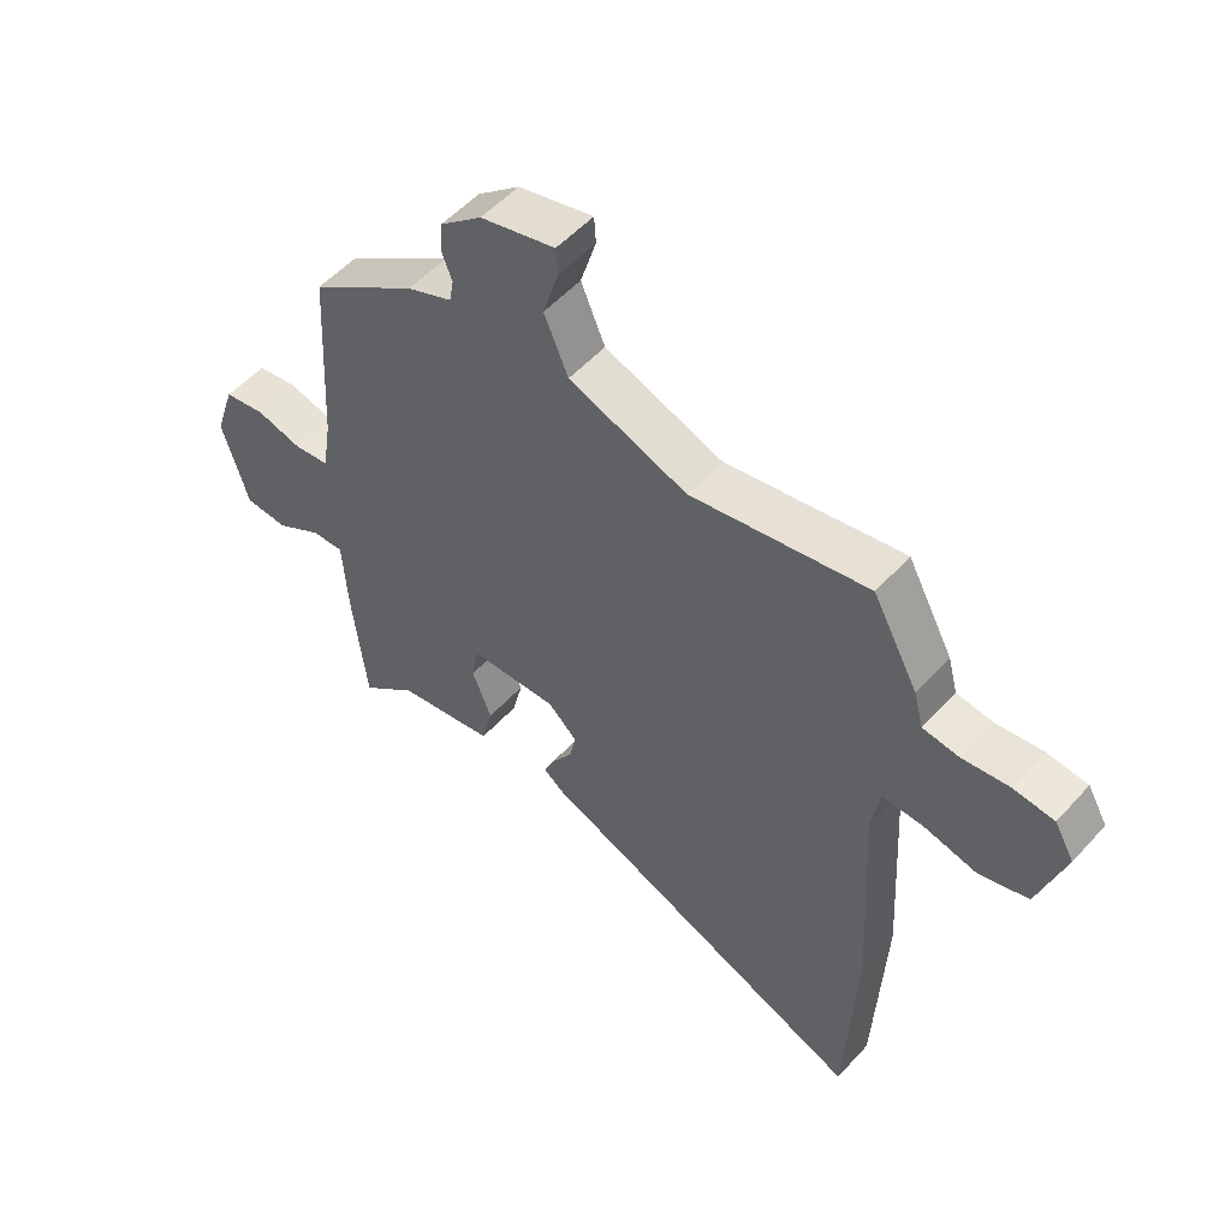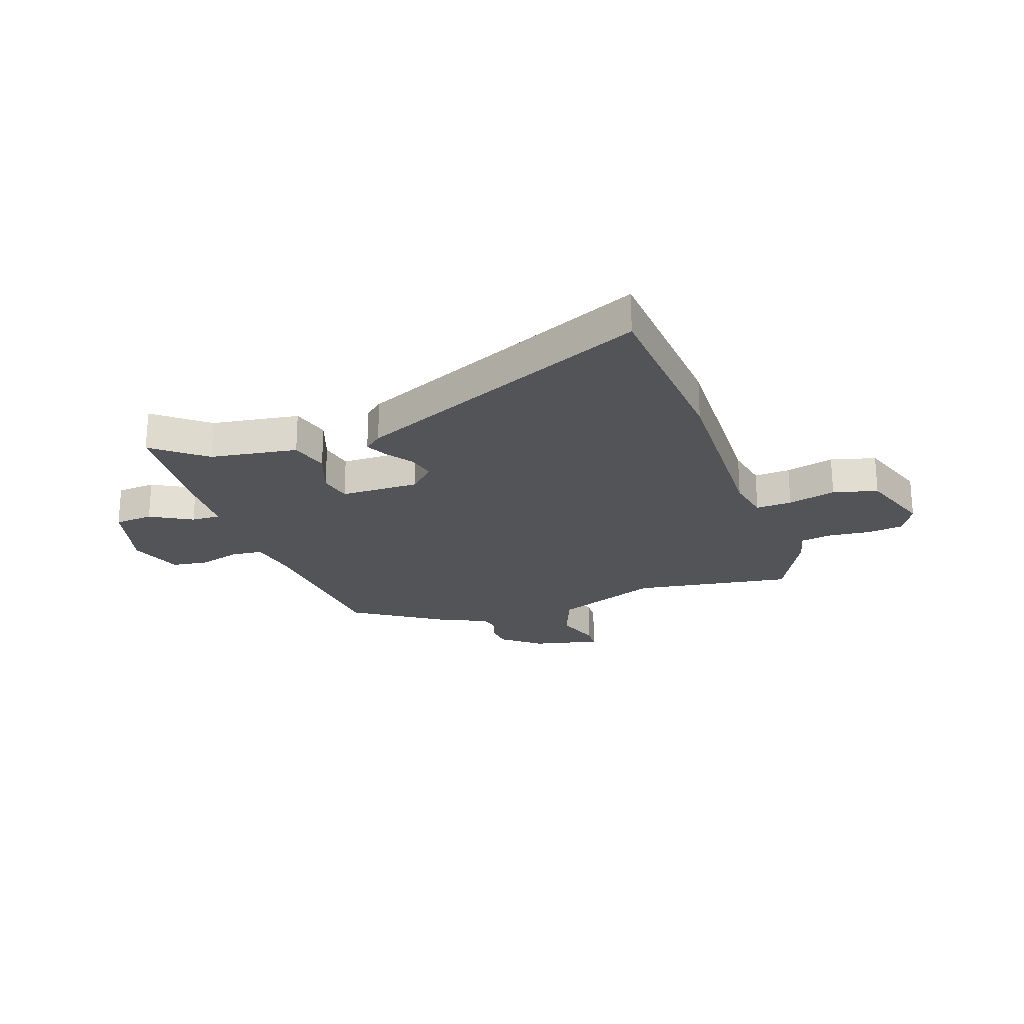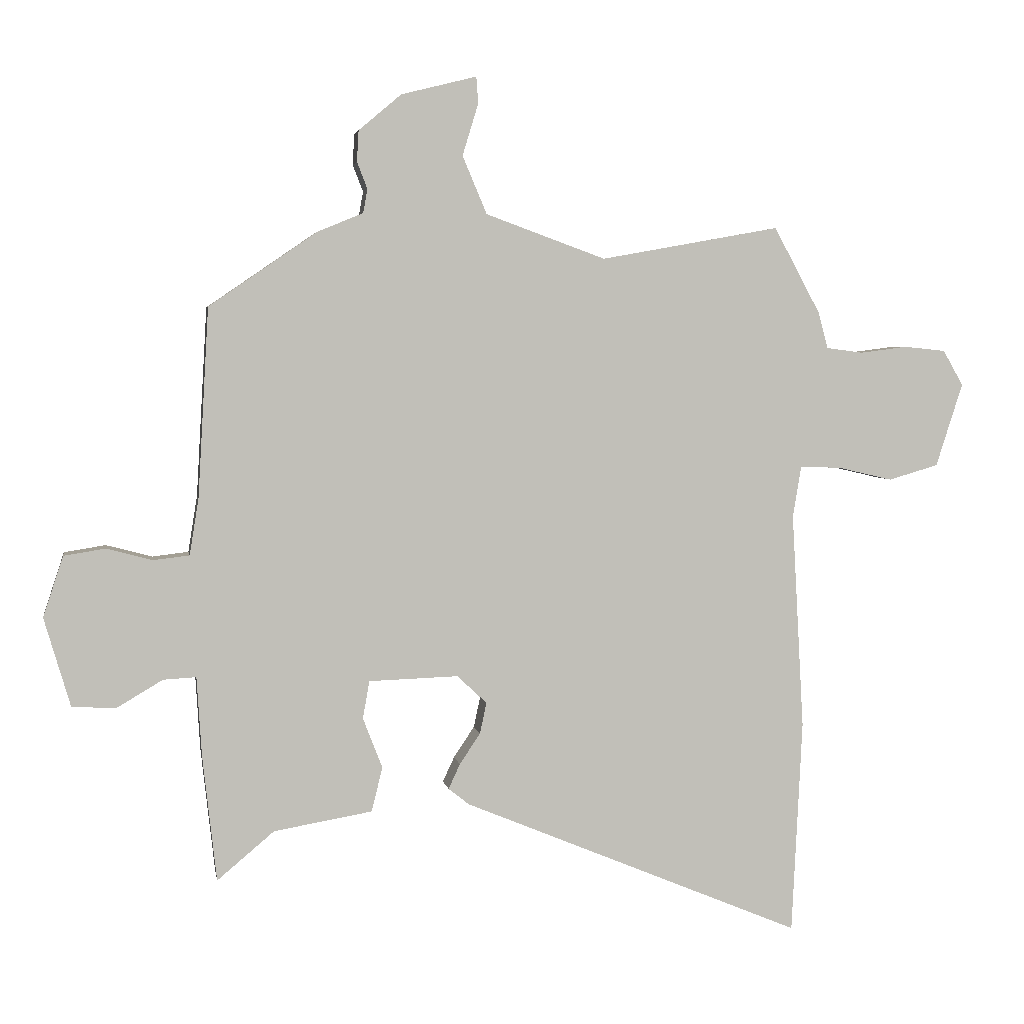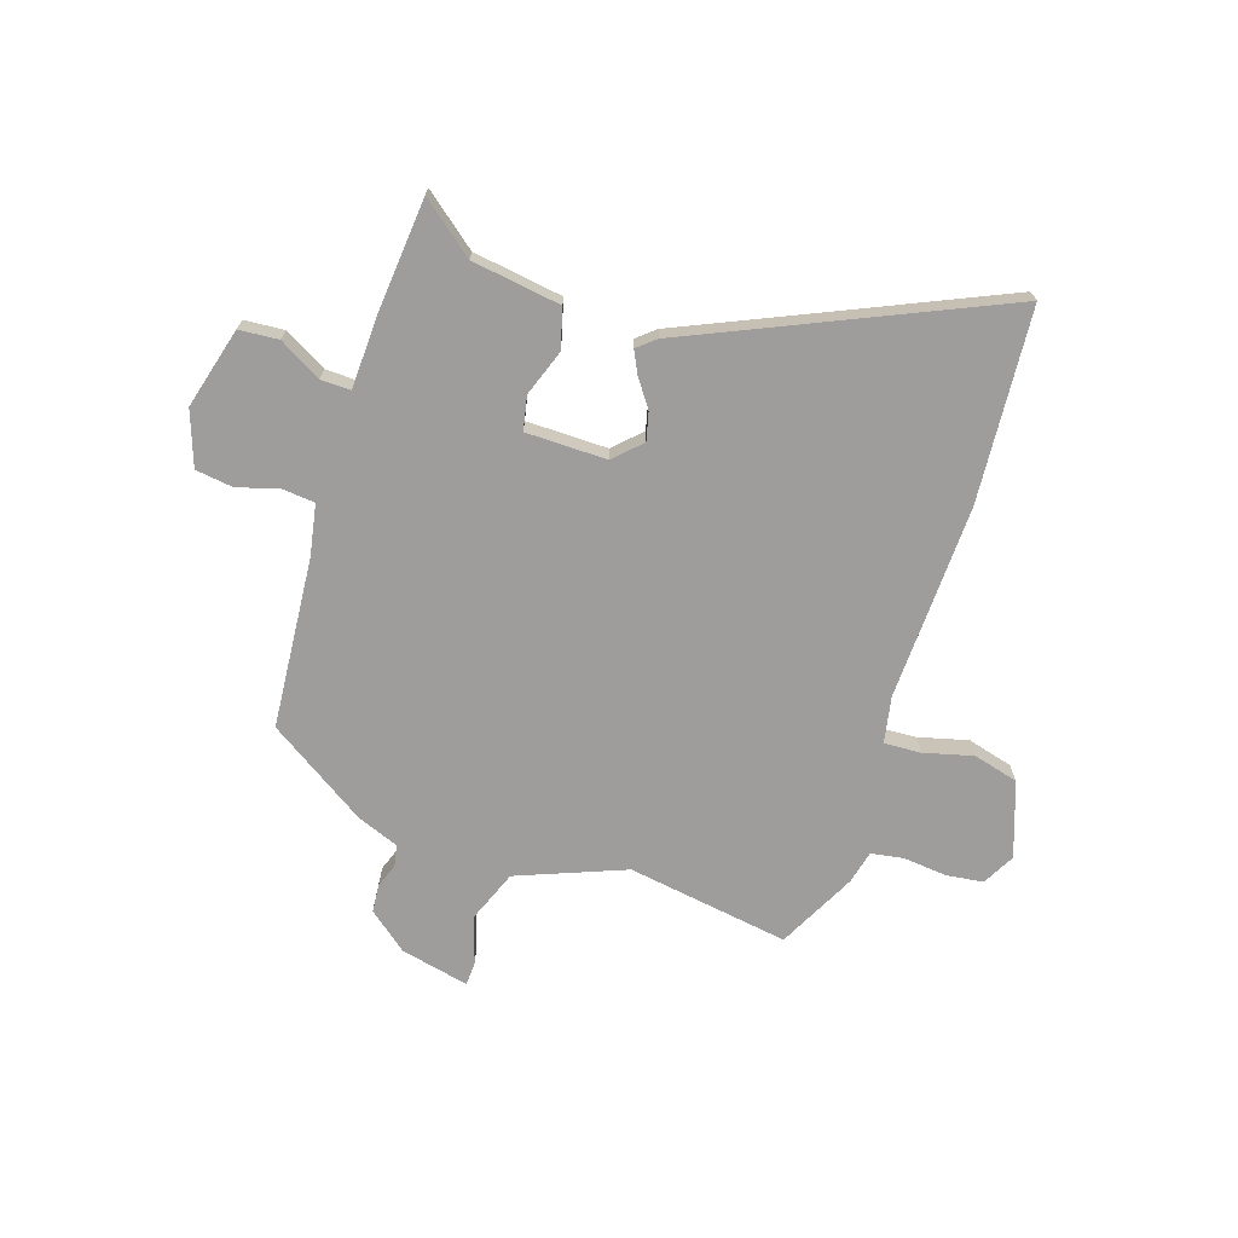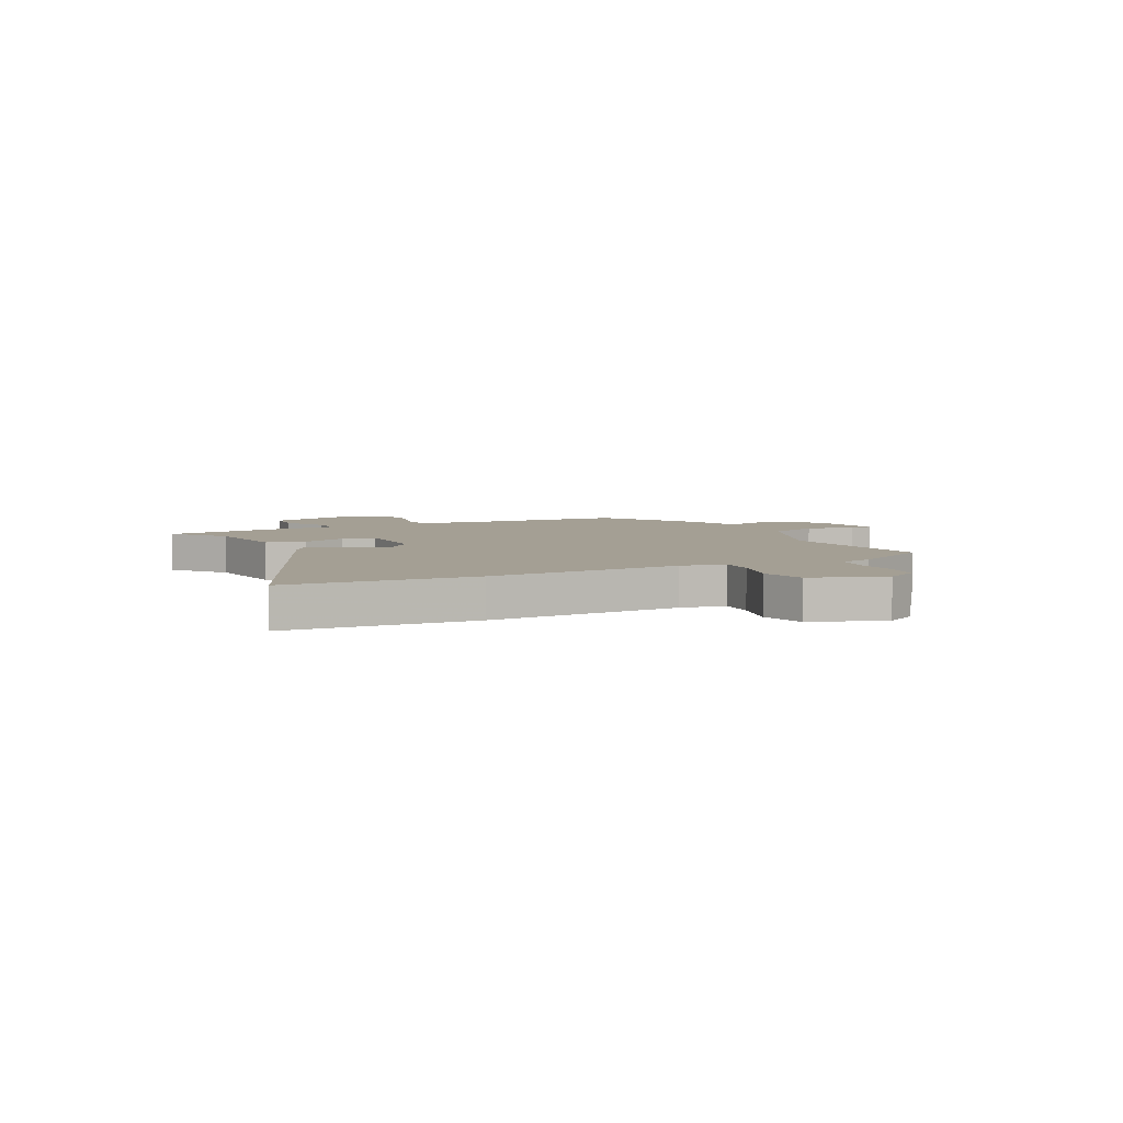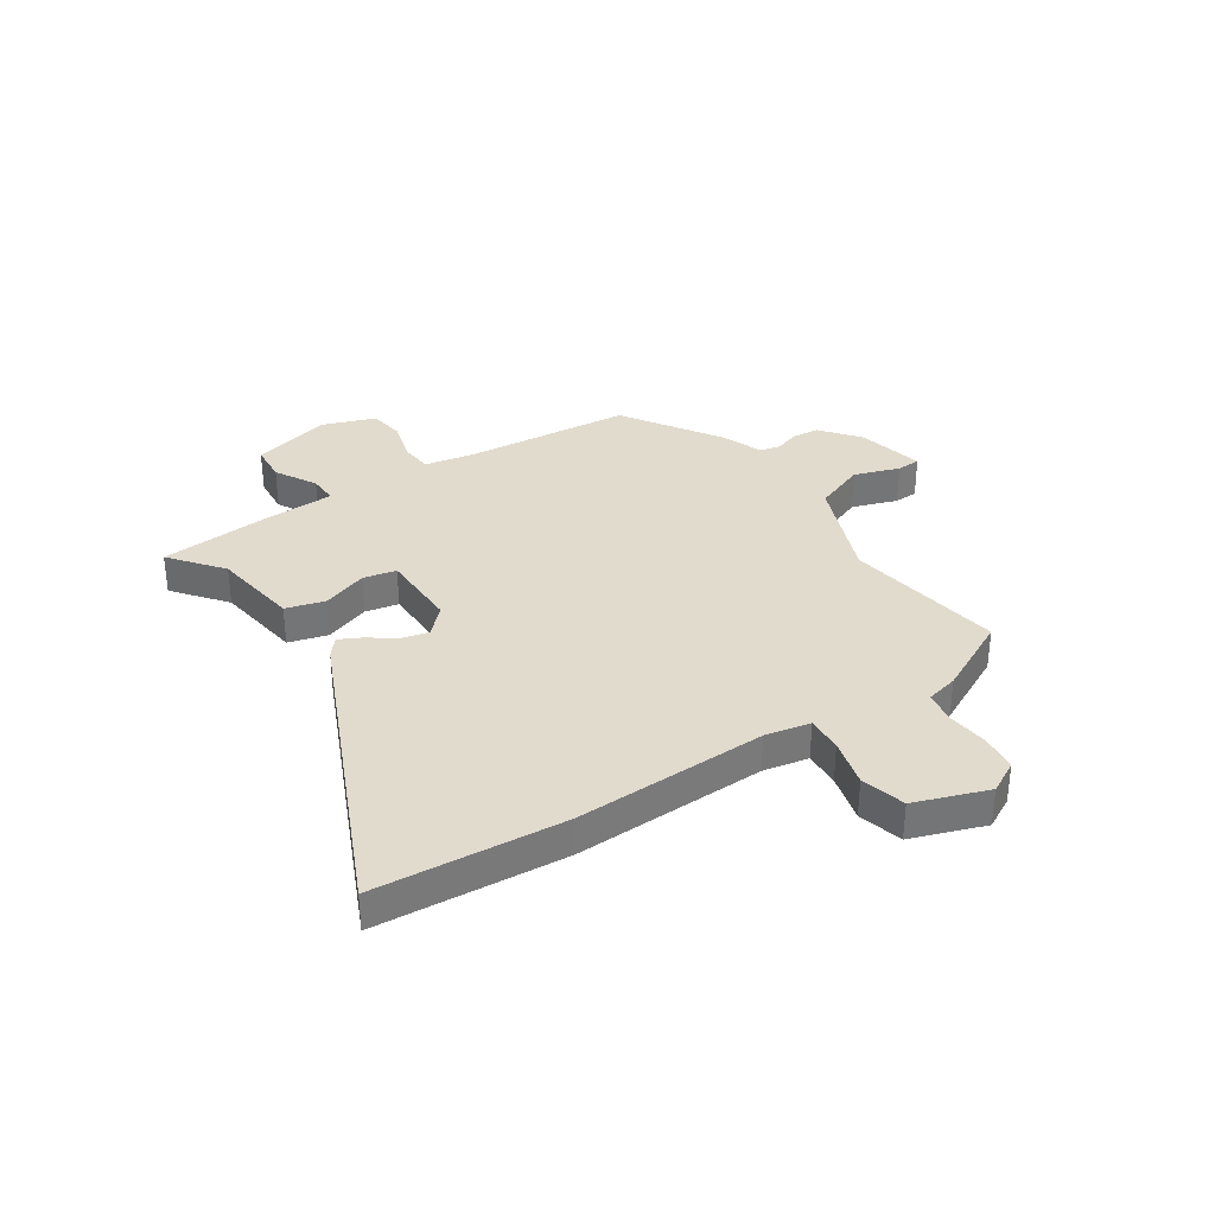
<metadata>
{"format":"obj","ext":"obj","renderer":"f3d","projection":"perspective","resolution":1024,"background":"white","views":[{"elev":53.4,"azim":-139.0,"up":"+Z"},{"elev":-23.0,"azim":-159.4,"up":"+Y"},{"elev":3.9,"azim":170.6,"up":"+Z"},{"elev":-70.5,"azim":163.3,"up":"+Y"},{"elev":5.5,"azim":-115.3,"up":"+Y"},{"elev":33.9,"azim":-121.9,"up":"+Y"}]}
</metadata>
<code>
v 0.487 0.07 -0.568
v 0.393 0.07 -0.489
v 0.231 0.07 -0.461
v 0.213 0.07 -0.388
v 0.245 0.07 -0.305
v 0.234 0.07 -0.243
v 0.087 0.07 -0.238
v 0.038 0.07 -0.284
v 0.049 0.07 -0.335
v 0.083 0.07 -0.386
v 0.102 0.07 -0.427
v 0.068 0.07 -0.454
v -0.491 0.07 -0.686
v -0.508 0.07 -0.335
v -0.488 0.07 0.022
v -0.502 0.07 0.106
v -0.569 0.07 0.104
v -0.659 0.07 0.083
v -0.741 0.07 0.107
v -0.785 0.07 0.244
v -0.752 0.07 0.302
v -0.684 0.07 0.309
v -0.606 0.07 0.299
v -0.546 0.07 0.307
v -0.53 0.07 0.367
v -0.454 0.07 0.508
v -0.16 0.07 0.455
v 0.037 0.07 0.527
v 0.077 0.07 0.622
v 0.051 0.07 0.707
v 0.054 0.07 0.751
v 0.178 0.07 0.72
v 0.248 0.07 0.661
v 0.251 0.07 0.61
v 0.234 0.07 0.566
v 0.241 0.07 0.527
v 0.316 0.07 0.496
v 0.494 0.07 0.374
v 0.512 0.07 0.063
v 0.527 0.07 -0.03
v 0.586 0.07 -0.037
v 0.662 0.07 -0.017
v 0.73 0.07 -0.028
v 0.763 0.07 -0.128
v 0.72 0.07 -0.274
v 0.648 0.07 -0.278
v 0.572 0.07 -0.233
v 0.518 0.07 -0.23
v 0.51 0.07 -0.361
v 0.487 0 -0.568
v 0.393 0 -0.489
v 0.231 0 -0.461
v 0.213 0 -0.388
v 0.245 0 -0.305
v 0.234 0 -0.243
v 0.087 0 -0.238
v 0.038 0 -0.284
v 0.049 0 -0.335
v 0.083 0 -0.386
v 0.102 0 -0.427
v 0.068 0 -0.454
v -0.491 0 -0.686
v -0.508 0 -0.335
v -0.488 0 0.022
v -0.502 0 0.106
v -0.569 0 0.104
v -0.659 0 0.083
v -0.741 0 0.107
v -0.785 0 0.244
v -0.752 0 0.302
v -0.684 0 0.309
v -0.606 0 0.299
v -0.546 0 0.307
v -0.53 0 0.367
v -0.454 0 0.508
v -0.16 0 0.455
v 0.037 0 0.527
v 0.077 0 0.622
v 0.051 0 0.707
v 0.054 0 0.751
v 0.178 0 0.72
v 0.248 0 0.661
v 0.251 0 0.61
v 0.234 0 0.566
v 0.241 0 0.527
v 0.316 0 0.496
v 0.494 0 0.374
v 0.512 0 0.063
v 0.527 0 -0.03
v 0.586 0 -0.037
v 0.662 0 -0.017
v 0.73 0 -0.028
v 0.763 0 -0.128
v 0.72 0 -0.274
v 0.648 0 -0.278
v 0.572 0 -0.233
v 0.518 0 -0.23
v 0.51 0 -0.361
f 48 49 1 2
f 45 46 47
f 44 45 47
f 43 44 47
f 42 43 47
f 41 42 47
f 40 41 47 48
f 3 4 5
f 2 3 5
f 48 2 5
f 40 48 5
f 39 40 5
f 39 5 6
f 38 39 6
f 37 38 6
f 36 37 6
f 33 34 35
f 32 33 35
f 31 32 35
f 30 31 35
f 29 30 35
f 36 6 7
f 35 36 7
f 29 35 7
f 28 29 7
f 24 25 26 27
f 28 7 8
f 27 28 8
f 24 27 8
f 21 22 23
f 20 21 23
f 19 20 23
f 18 19 23
f 17 18 23
f 16 17 23 24
f 13 14 15
f 12 13 15
f 11 12 15
f 10 11 15
f 9 10 15
f 9 15 16
f 8 9 16 24
f 51 50 98 97
f 96 95 94
f 96 94 93
f 96 93 92
f 96 92 91
f 96 91 90
f 97 96 90 89
f 54 53 52
f 54 52 51
f 54 51 97
f 54 97 89
f 54 89 88
f 55 54 88
f 55 88 87
f 55 87 86
f 55 86 85
f 84 83 82
f 84 82 81
f 84 81 80
f 84 80 79
f 84 79 78
f 56 55 85
f 56 85 84
f 56 84 78
f 56 78 77
f 76 75 74 73
f 57 56 77
f 57 77 76
f 57 76 73
f 72 71 70
f 72 70 69
f 72 69 68
f 72 68 67
f 72 67 66
f 73 72 66 65
f 64 63 62
f 64 62 61
f 64 61 60
f 64 60 59
f 64 59 58
f 65 64 58
f 73 65 58 57
f 1 50 51 2
f 2 51 52 3
f 3 52 53 4
f 4 53 54 5
f 5 54 55 6
f 6 55 56 7
f 7 56 57 8
f 8 57 58 9
f 9 58 59 10
f 10 59 60 11
f 11 60 61 12
f 12 61 62 13
f 13 62 63 14
f 14 63 64 15
f 15 64 65 16
f 16 65 66 17
f 17 66 67 18
f 18 67 68 19
f 19 68 69 20
f 20 69 70 21
f 21 70 71 22
f 22 71 72 23
f 23 72 73 24
f 24 73 74 25
f 25 74 75 26
f 26 75 76 27
f 27 76 77 28
f 28 77 78 29
f 29 78 79 30
f 30 79 80 31
f 31 80 81 32
f 32 81 82 33
f 33 82 83 34
f 34 83 84 35
f 35 84 85 36
f 36 85 86 37
f 37 86 87 38
f 38 87 88 39
f 39 88 89 40
f 40 89 90 41
f 41 90 91 42
f 42 91 92 43
f 43 92 93 44
f 44 93 94 45
f 45 94 95 46
f 46 95 96 47
f 47 96 97 48
f 48 97 98 49
f 49 98 50 1

</code>
